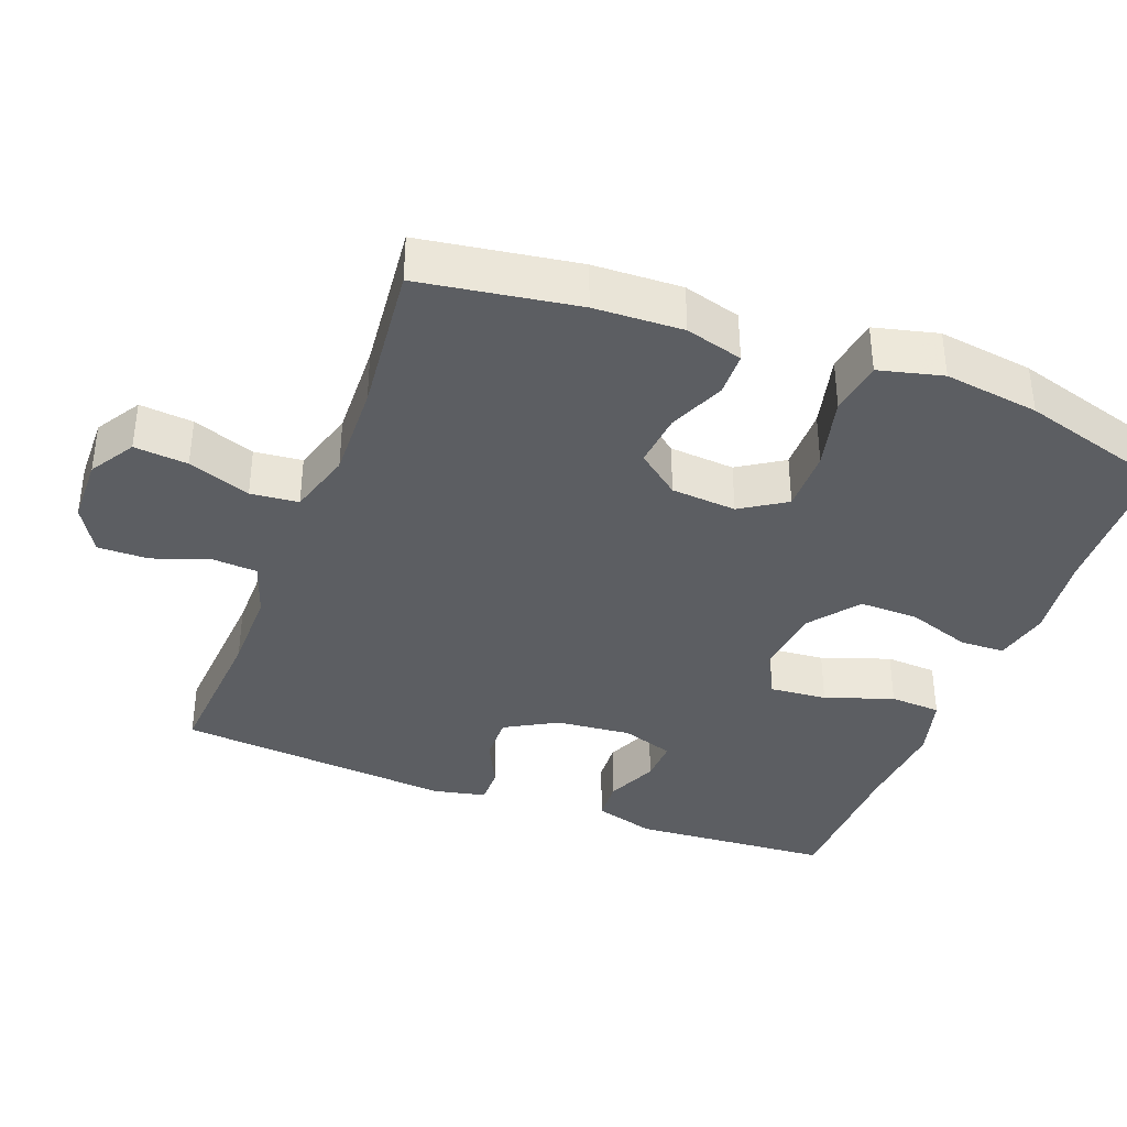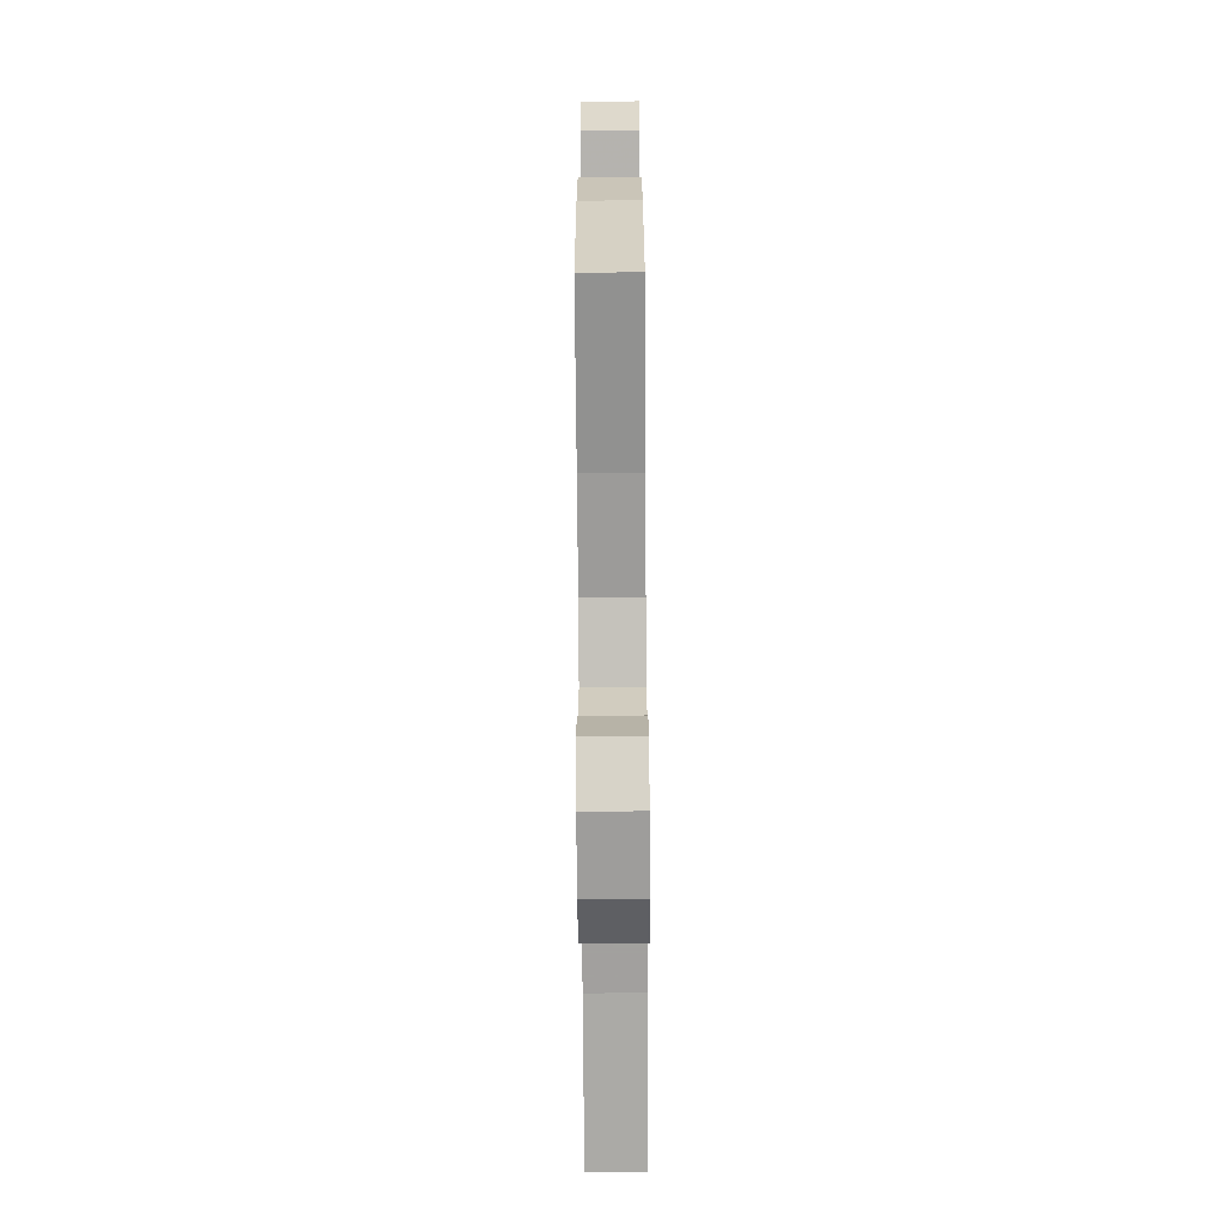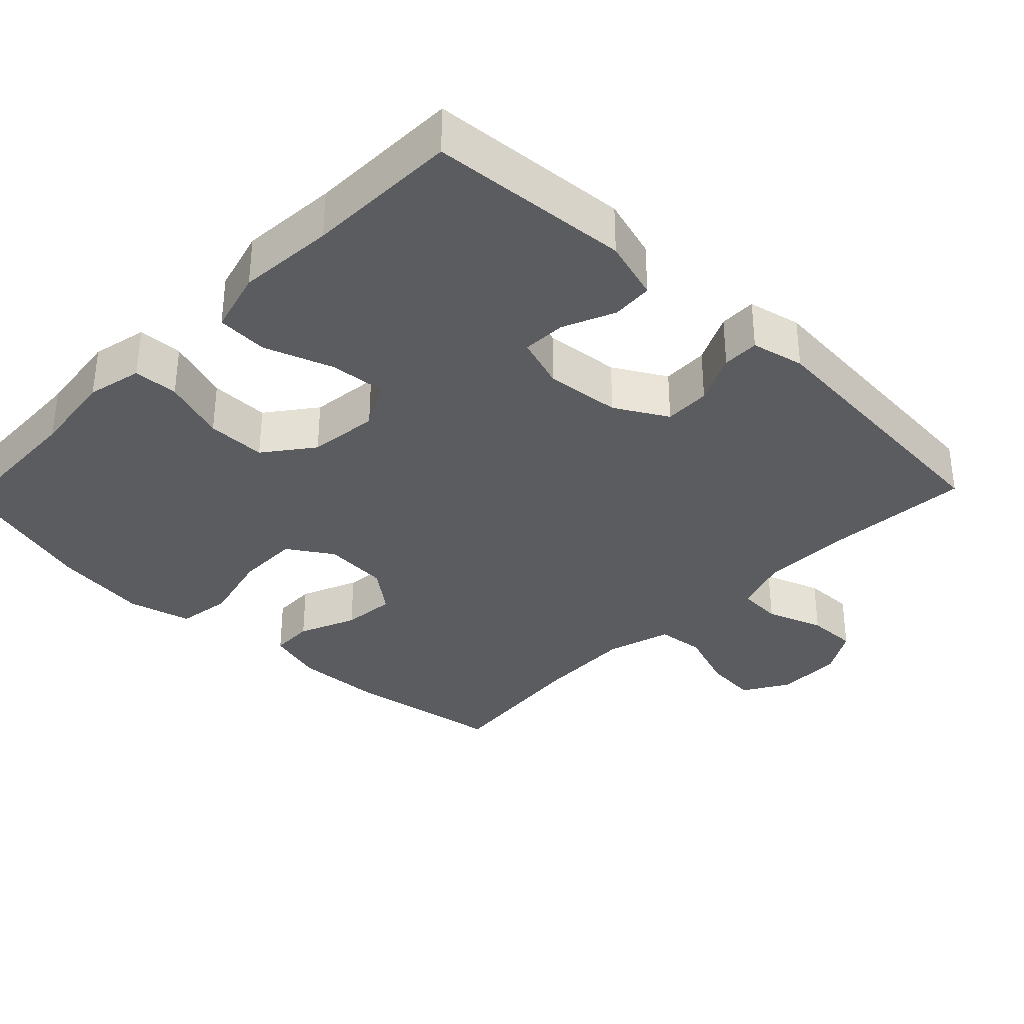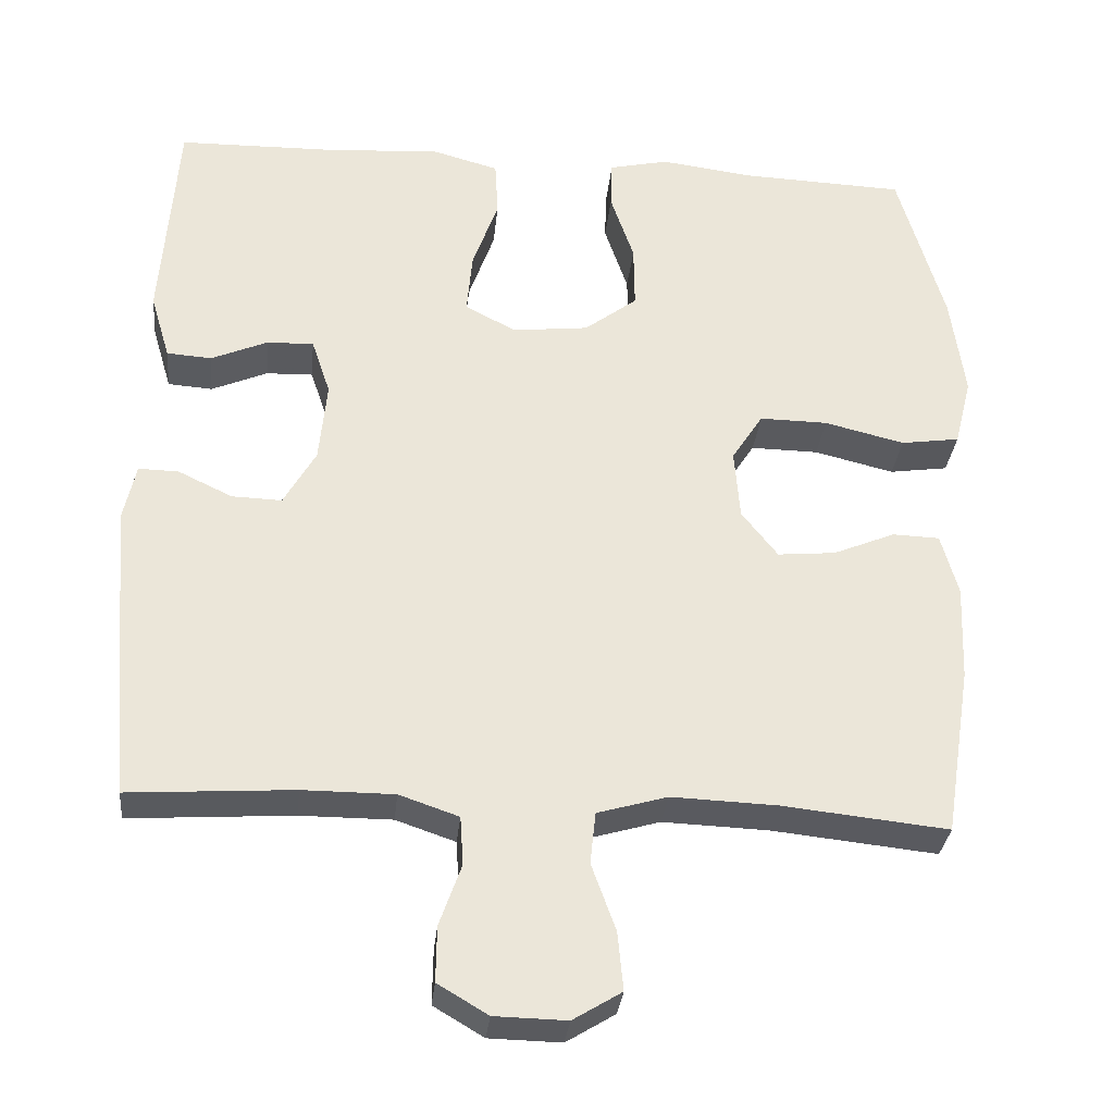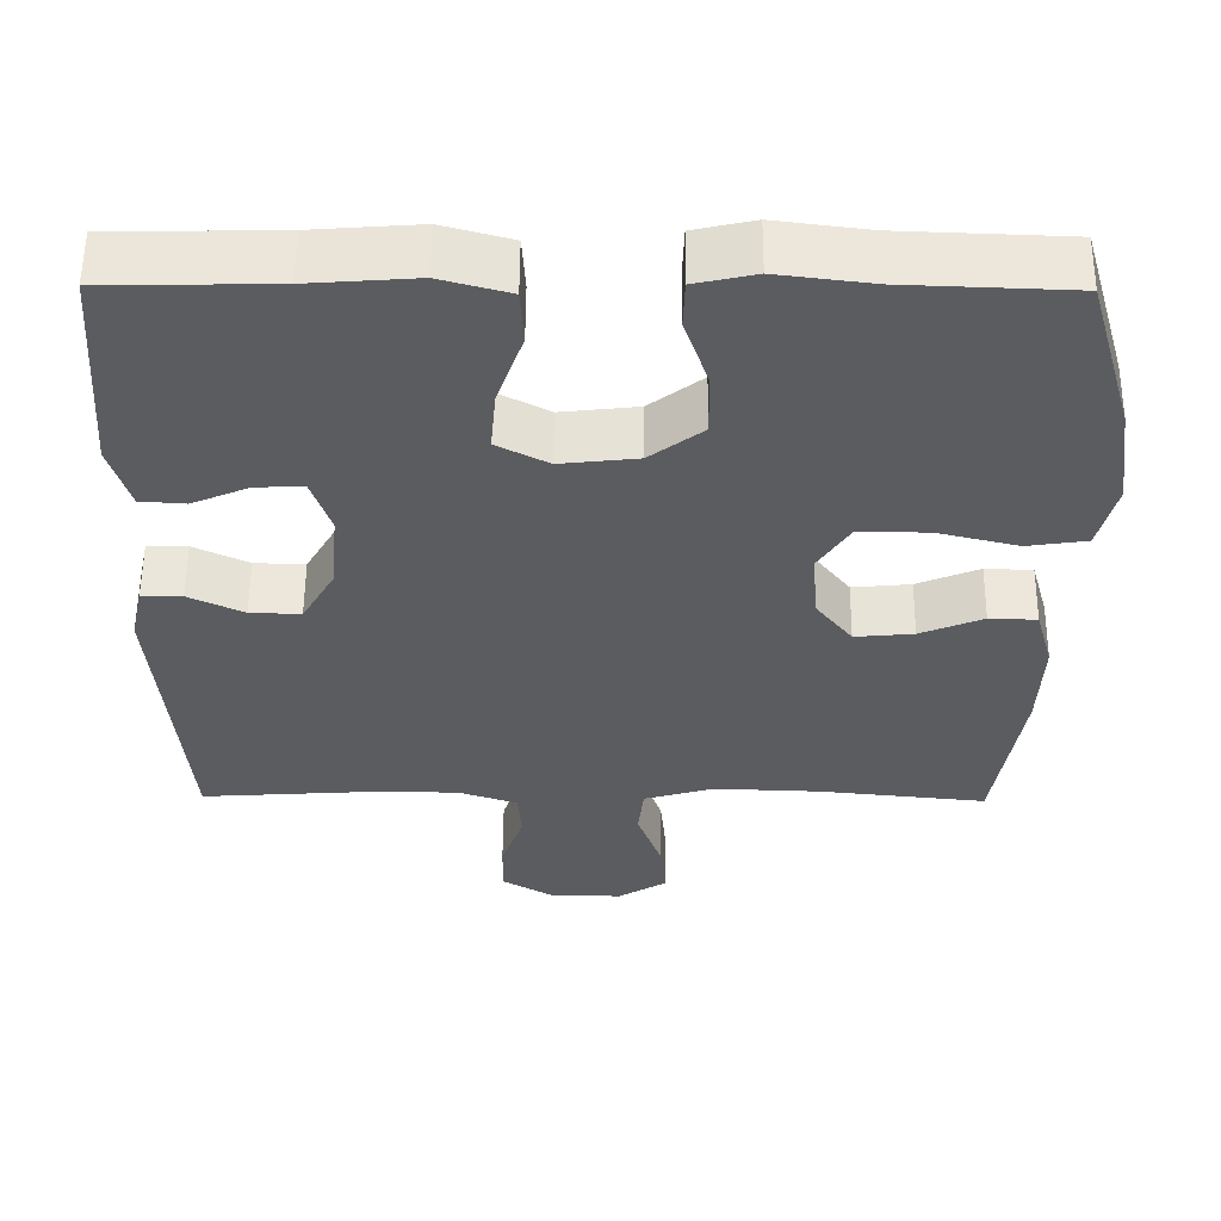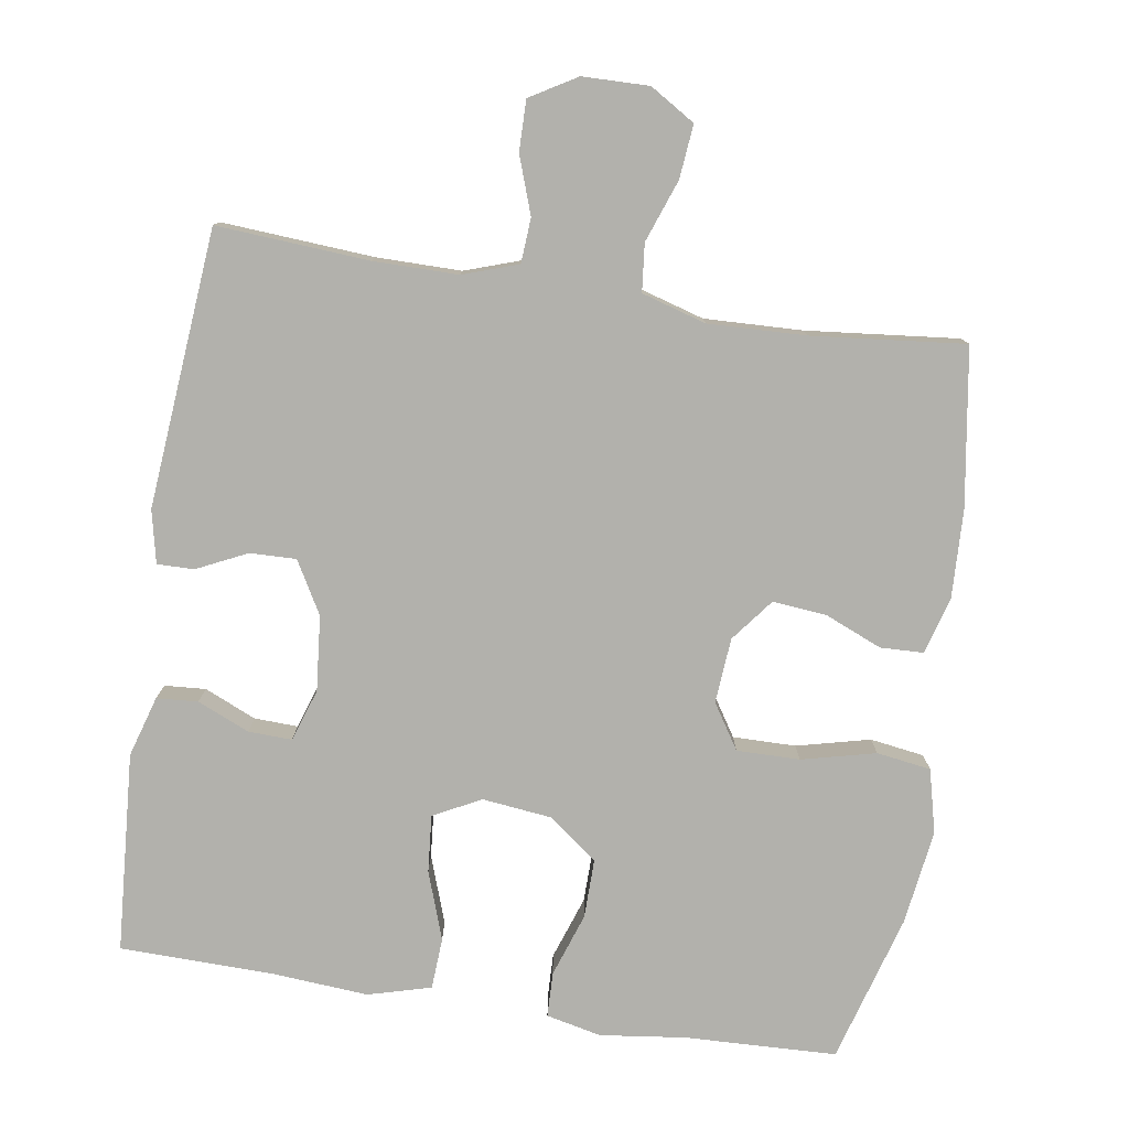
<metadata>
{"format":"obj","ext":"obj","renderer":"f3d","projection":"perspective","resolution":1024,"background":"white","views":[{"elev":-37.5,"azim":-110.9,"up":"+Y"},{"elev":-71.9,"azim":-89.6,"up":"+Z"},{"elev":-34.2,"azim":46.0,"up":"+Y"},{"elev":-31.6,"azim":174.2,"up":"+Z"},{"elev":56.1,"azim":-179.6,"up":"+Z"},{"elev":-78.9,"azim":171.1,"up":"+Y"}]}
</metadata>
<code>
v 0.5 0.07 0.5
v 0.52 0.07 0.224
v 0.495 0.07 0.14
v 0.438 0.07 0.136
v 0.366 0.07 0.167
v 0.306 0.07 0.169
v 0.282 0.07 0.097
v 0.292 0.07 -0.007
v 0.333 0.07 -0.079
v 0.397 0.07 -0.077
v 0.466 0.07 -0.044
v 0.517 0.07 -0.043
v 0.533 0.07 -0.116
v 0.5 0.07 -0.5
v 0.29 0.07 -0.486
v 0.173 0.07 -0.486
v 0.097 0.07 -0.512
v 0.093 0.07 -0.574
v 0.121 0.07 -0.653
v 0.122 0.07 -0.723
v 0.058 0.07 -0.761
v -0.034 0.07 -0.763
v -0.096 0.07 -0.725
v -0.089 0.07 -0.651
v -0.058 0.07 -0.565
v -0.065 0.07 -0.499
v -0.154 0.07 -0.473
v -0.289 0.07 -0.478
v -0.5 0.07 -0.5
v -0.534 0.07 -0.283
v -0.539 0.07 -0.161
v -0.517 0.07 -0.082
v -0.457 0.07 -0.08
v -0.378 0.07 -0.113
v -0.304 0.07 -0.12
v -0.258 0.07 -0.061
v -0.251 0.07 0.029
v -0.291 0.07 0.091
v -0.378 0.07 0.09
v -0.48 0.07 0.065
v -0.555 0.07 0.076
v -0.577 0.07 0.164
v -0.559 0.07 0.295
v -0.5 0.07 0.5
v -0.29 0.07 0.508
v -0.172 0.07 0.523
v -0.096 0.07 0.506
v -0.094 0.07 0.444
v -0.124 0.07 0.356
v -0.125 0.07 0.274
v -0.058 0.07 0.223
v 0.039 0.07 0.212
v 0.104 0.07 0.246
v 0.097 0.07 0.325
v 0.064 0.07 0.419
v 0.068 0.07 0.49
v 0.155 0.07 0.514
v 0.289 0.07 0.504
v 0.5 0 0.5
v 0.52 0 0.224
v 0.495 0 0.14
v 0.438 0 0.136
v 0.366 0 0.167
v 0.306 0 0.169
v 0.282 0 0.097
v 0.292 0 -0.007
v 0.333 0 -0.079
v 0.397 0 -0.077
v 0.466 0 -0.044
v 0.517 0 -0.043
v 0.533 0 -0.116
v 0.5 0 -0.5
v 0.29 0 -0.486
v 0.173 0 -0.486
v 0.097 0 -0.512
v 0.093 0 -0.574
v 0.121 0 -0.653
v 0.122 0 -0.723
v 0.058 0 -0.761
v -0.034 0 -0.763
v -0.096 0 -0.725
v -0.089 0 -0.651
v -0.058 0 -0.565
v -0.065 0 -0.499
v -0.154 0 -0.473
v -0.289 0 -0.478
v -0.5 0 -0.5
v -0.534 0 -0.283
v -0.539 0 -0.161
v -0.517 0 -0.082
v -0.457 0 -0.08
v -0.378 0 -0.113
v -0.304 0 -0.12
v -0.258 0 -0.061
v -0.251 0 0.029
v -0.291 0 0.091
v -0.378 0 0.09
v -0.48 0 0.065
v -0.555 0 0.076
v -0.577 0 0.164
v -0.559 0 0.295
v -0.5 0 0.5
v -0.29 0 0.508
v -0.172 0 0.523
v -0.096 0 0.506
v -0.094 0 0.444
v -0.124 0 0.356
v -0.125 0 0.274
v -0.058 0 0.223
v 0.039 0 0.212
v 0.104 0 0.246
v 0.097 0 0.325
v 0.064 0 0.419
v 0.068 0 0.49
v 0.155 0 0.514
v 0.289 0 0.504
f 56 57 58
f 55 56 58
f 54 55 58
f 1 2 3
f 58 1 3
f 54 58 3
f 53 54 3
f 47 48 49
f 46 47 49
f 45 46 49
f 45 49 50
f 44 45 50
f 43 44 50
f 42 43 50
f 41 42 50
f 40 41 50
f 39 40 50
f 38 39 50 51
f 32 33 34
f 31 32 34
f 30 31 34
f 29 30 34
f 28 29 34
f 27 28 34 35
f 26 27 35 36
f 23 24 25
f 22 23 25
f 21 22 25
f 20 21 25
f 19 20 25
f 18 19 25
f 17 18 25 26
f 26 36 37
f 17 26 37
f 16 17 37
f 13 14 15
f 12 13 15
f 11 12 15
f 10 11 15
f 9 10 15 16
f 3 4 5
f 53 3 5
f 52 53 5 6
f 38 51 52
f 37 38 52
f 16 37 52
f 9 16 52
f 8 9 52
f 7 8 52
f 6 7 52
f 116 115 114
f 116 114 113
f 116 113 112
f 61 60 59
f 61 59 116
f 61 116 112
f 61 112 111
f 107 106 105
f 107 105 104
f 107 104 103
f 108 107 103
f 108 103 102
f 108 102 101
f 108 101 100
f 108 100 99
f 108 99 98
f 108 98 97
f 109 108 97 96
f 92 91 90
f 92 90 89
f 92 89 88
f 92 88 87
f 92 87 86
f 93 92 86 85
f 94 93 85 84
f 83 82 81
f 83 81 80
f 83 80 79
f 83 79 78
f 83 78 77
f 83 77 76
f 84 83 76 75
f 95 94 84
f 95 84 75
f 95 75 74
f 73 72 71
f 73 71 70
f 73 70 69
f 73 69 68
f 74 73 68 67
f 63 62 61
f 63 61 111
f 64 63 111 110
f 110 109 96
f 110 96 95
f 110 95 74
f 110 74 67
f 110 67 66
f 110 66 65
f 110 65 64
f 1 59 60 2
f 2 60 61 3
f 3 61 62 4
f 4 62 63 5
f 5 63 64 6
f 6 64 65 7
f 7 65 66 8
f 8 66 67 9
f 9 67 68 10
f 10 68 69 11
f 11 69 70 12
f 12 70 71 13
f 13 71 72 14
f 14 72 73 15
f 15 73 74 16
f 16 74 75 17
f 17 75 76 18
f 18 76 77 19
f 19 77 78 20
f 20 78 79 21
f 21 79 80 22
f 22 80 81 23
f 23 81 82 24
f 24 82 83 25
f 25 83 84 26
f 26 84 85 27
f 27 85 86 28
f 28 86 87 29
f 29 87 88 30
f 30 88 89 31
f 31 89 90 32
f 32 90 91 33
f 33 91 92 34
f 34 92 93 35
f 35 93 94 36
f 36 94 95 37
f 37 95 96 38
f 38 96 97 39
f 39 97 98 40
f 40 98 99 41
f 41 99 100 42
f 42 100 101 43
f 43 101 102 44
f 44 102 103 45
f 45 103 104 46
f 46 104 105 47
f 47 105 106 48
f 48 106 107 49
f 49 107 108 50
f 50 108 109 51
f 51 109 110 52
f 52 110 111 53
f 53 111 112 54
f 54 112 113 55
f 55 113 114 56
f 56 114 115 57
f 57 115 116 58
f 58 116 59 1

</code>
